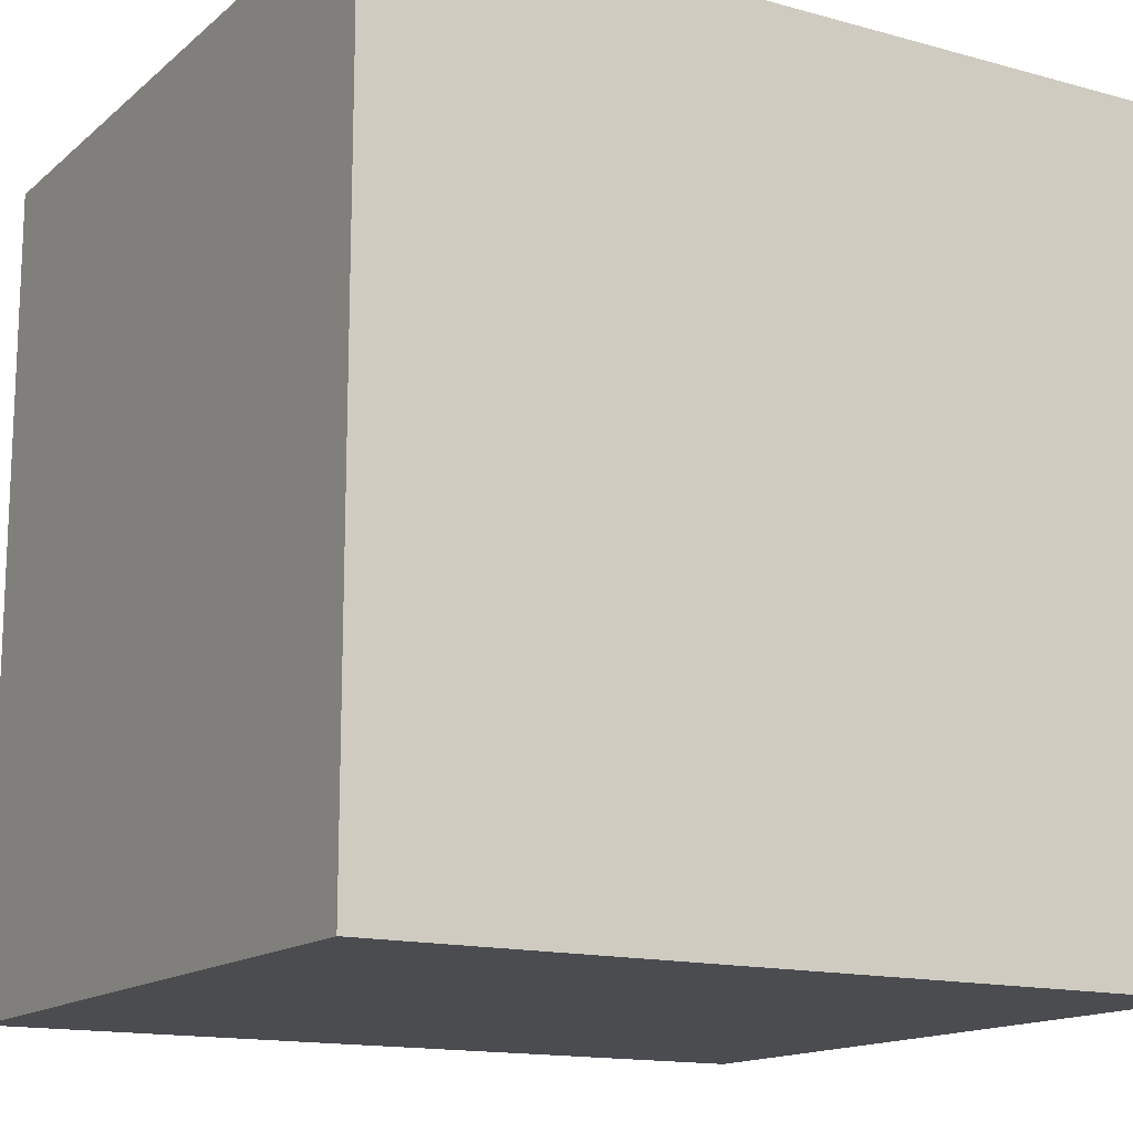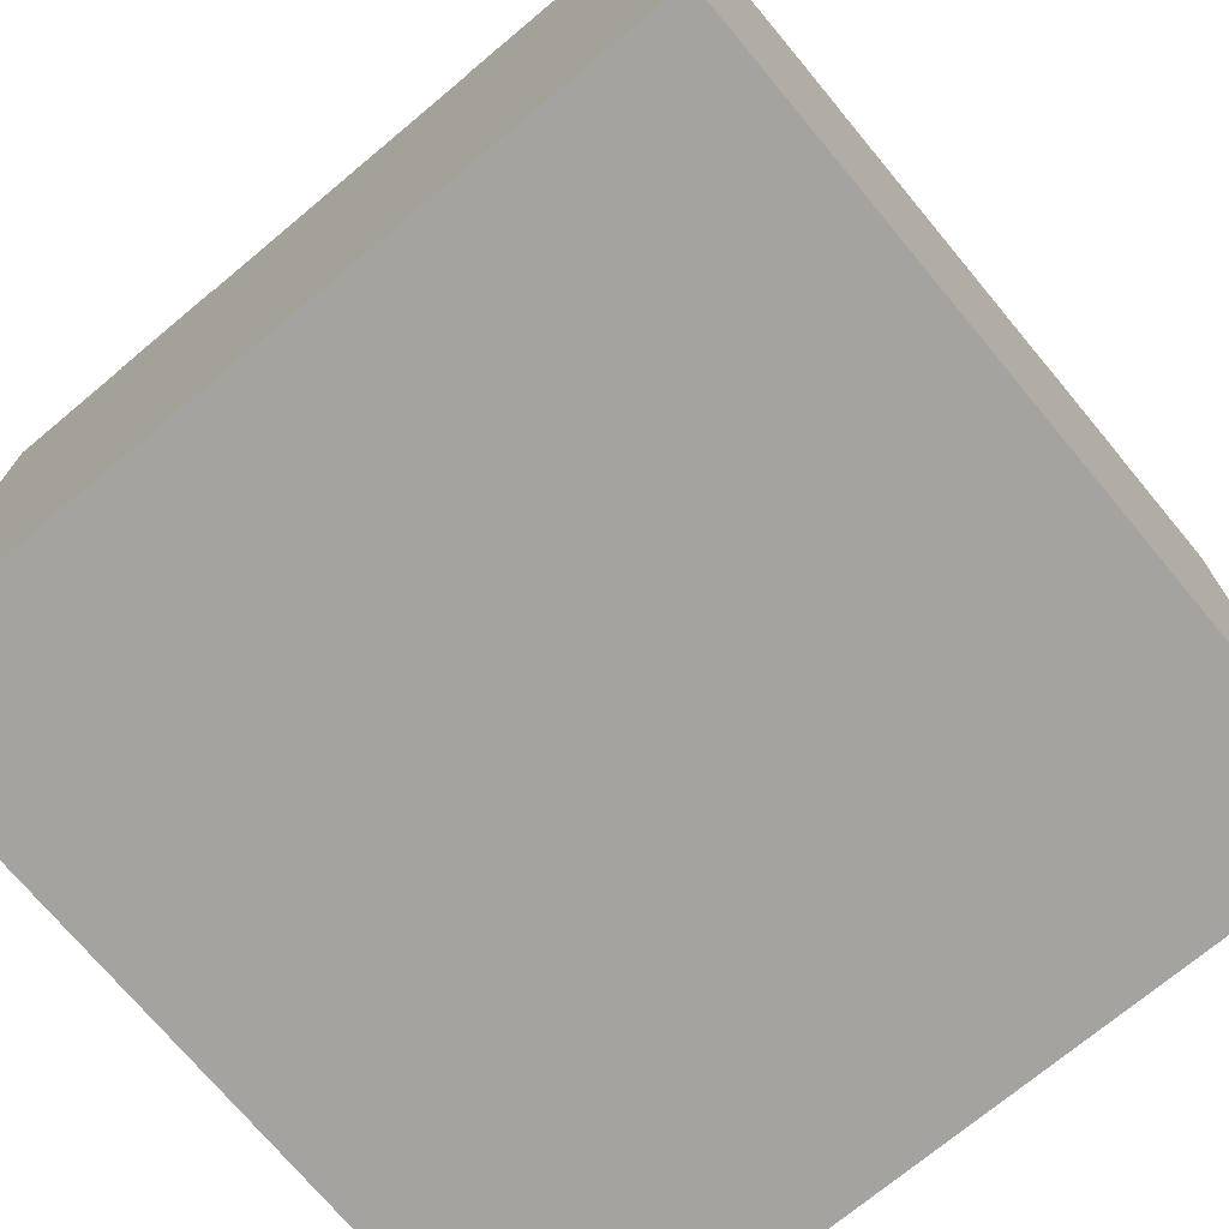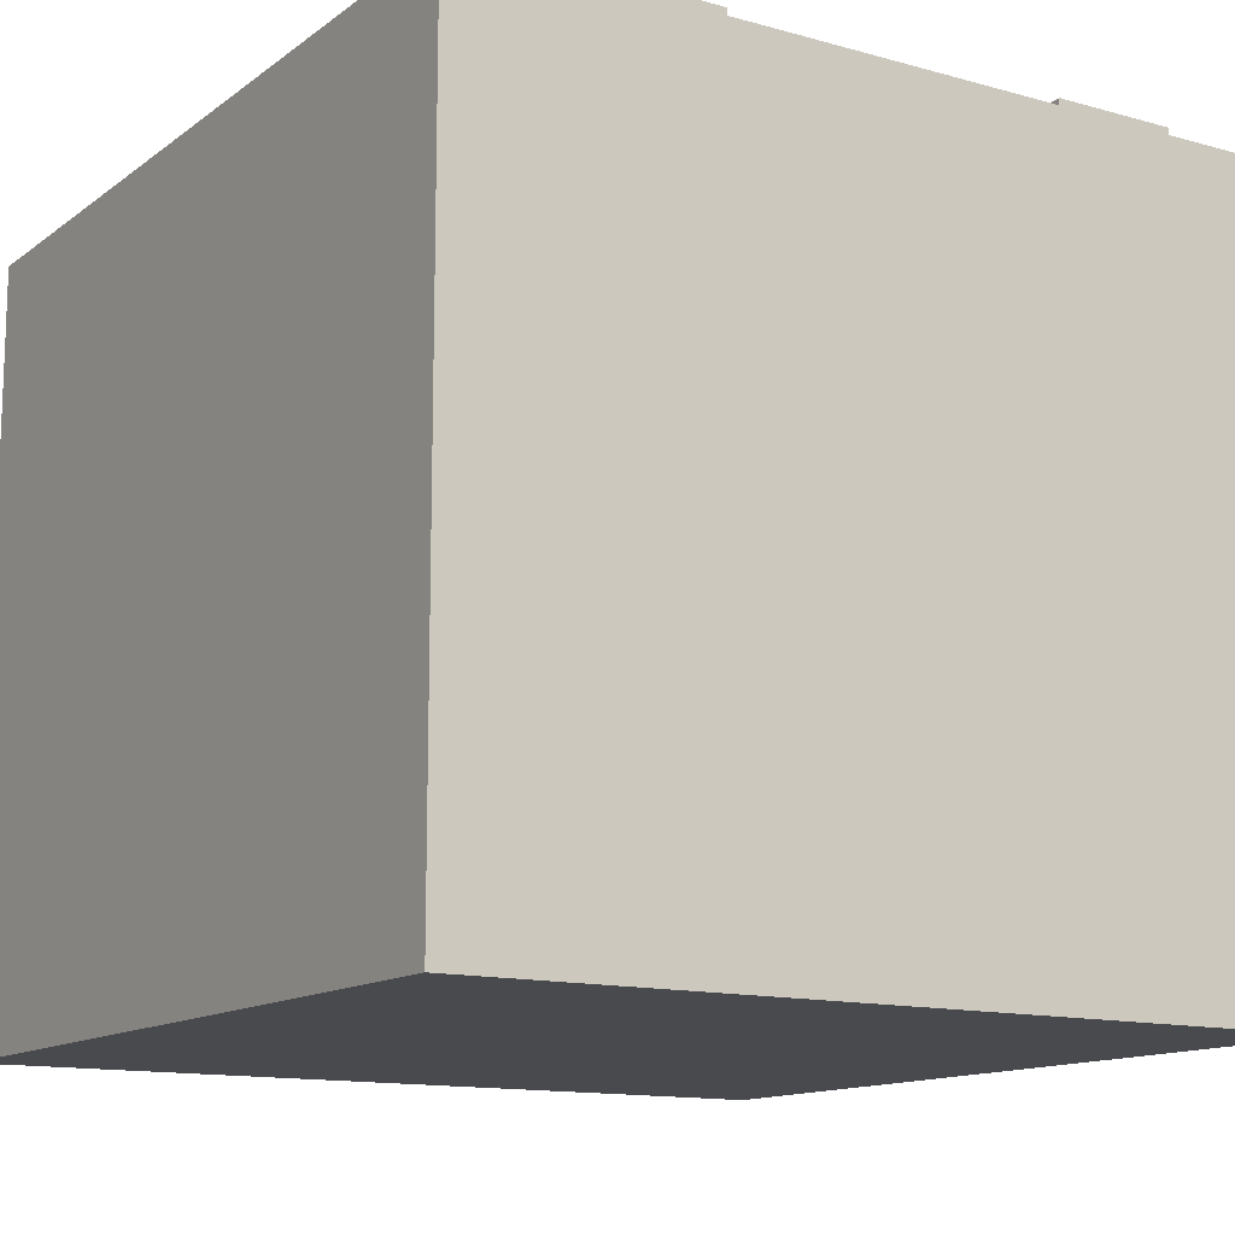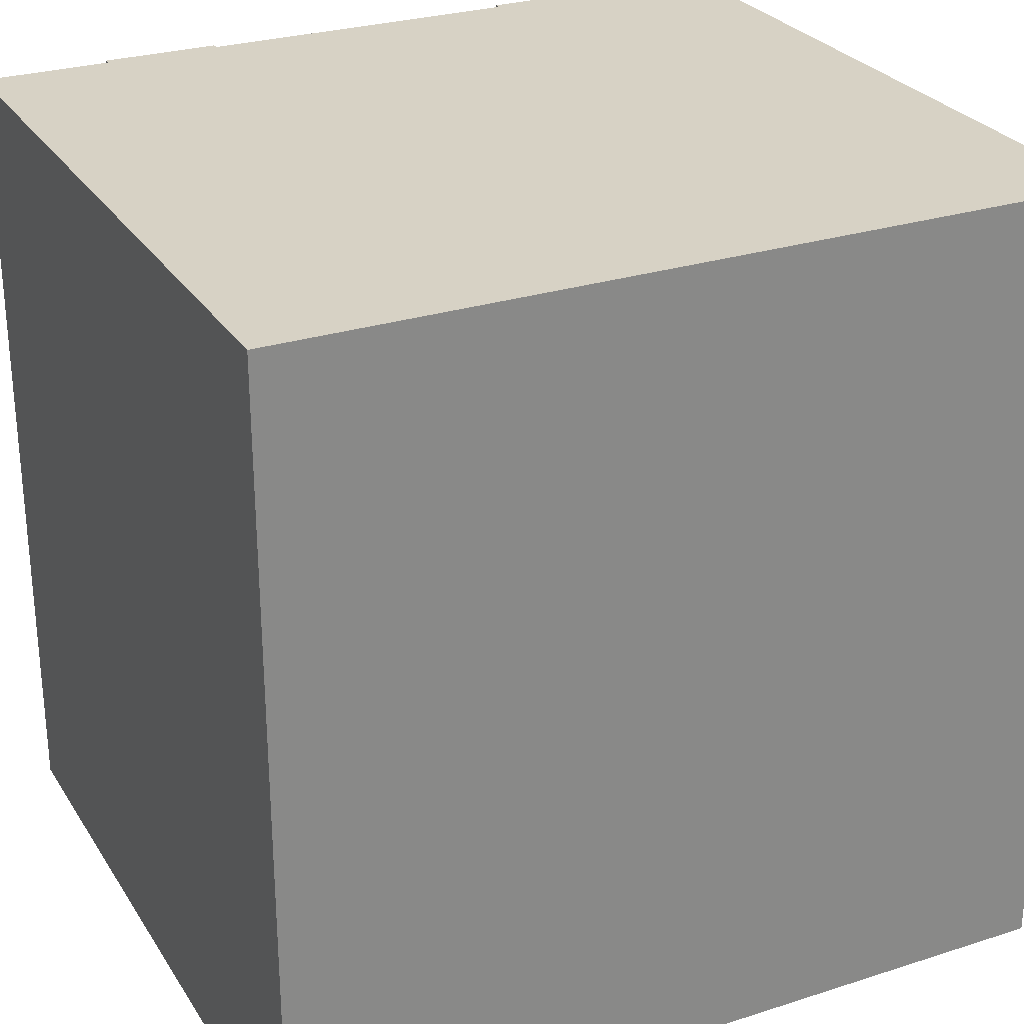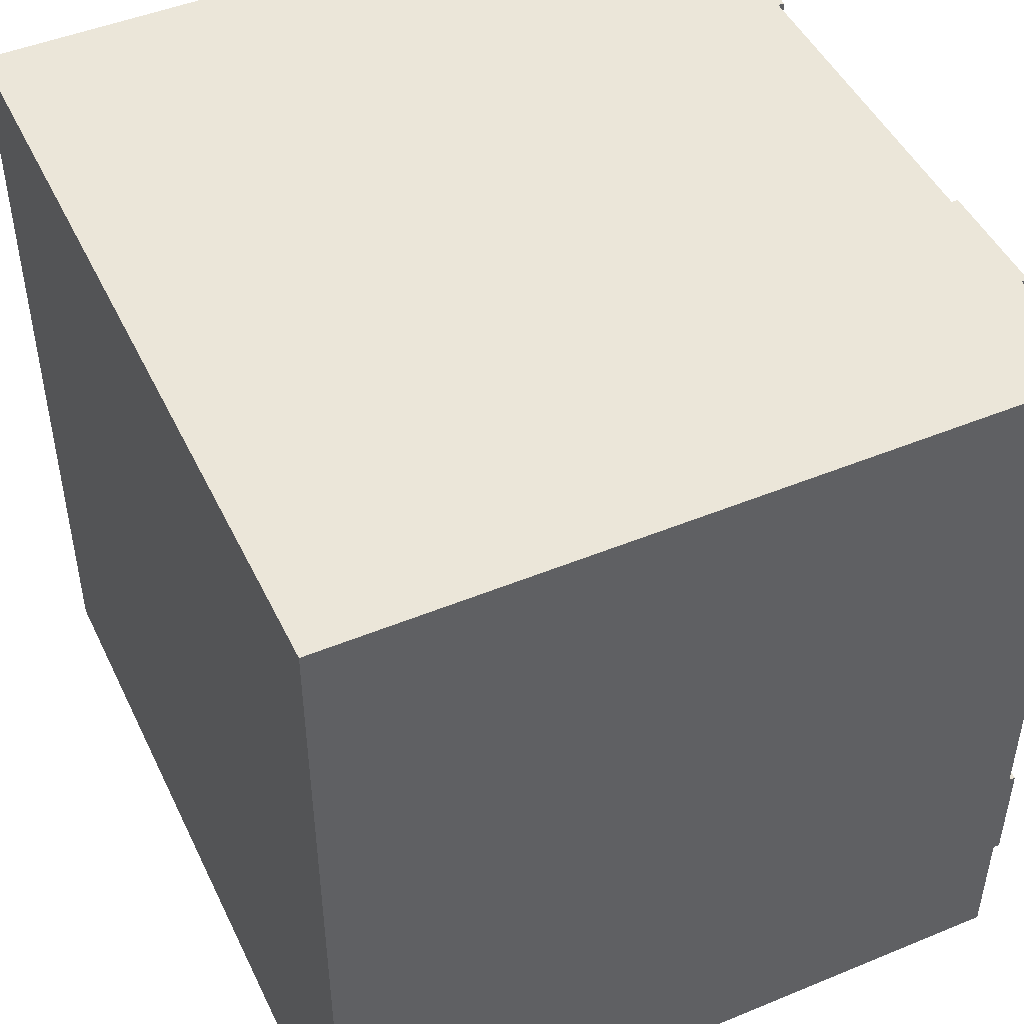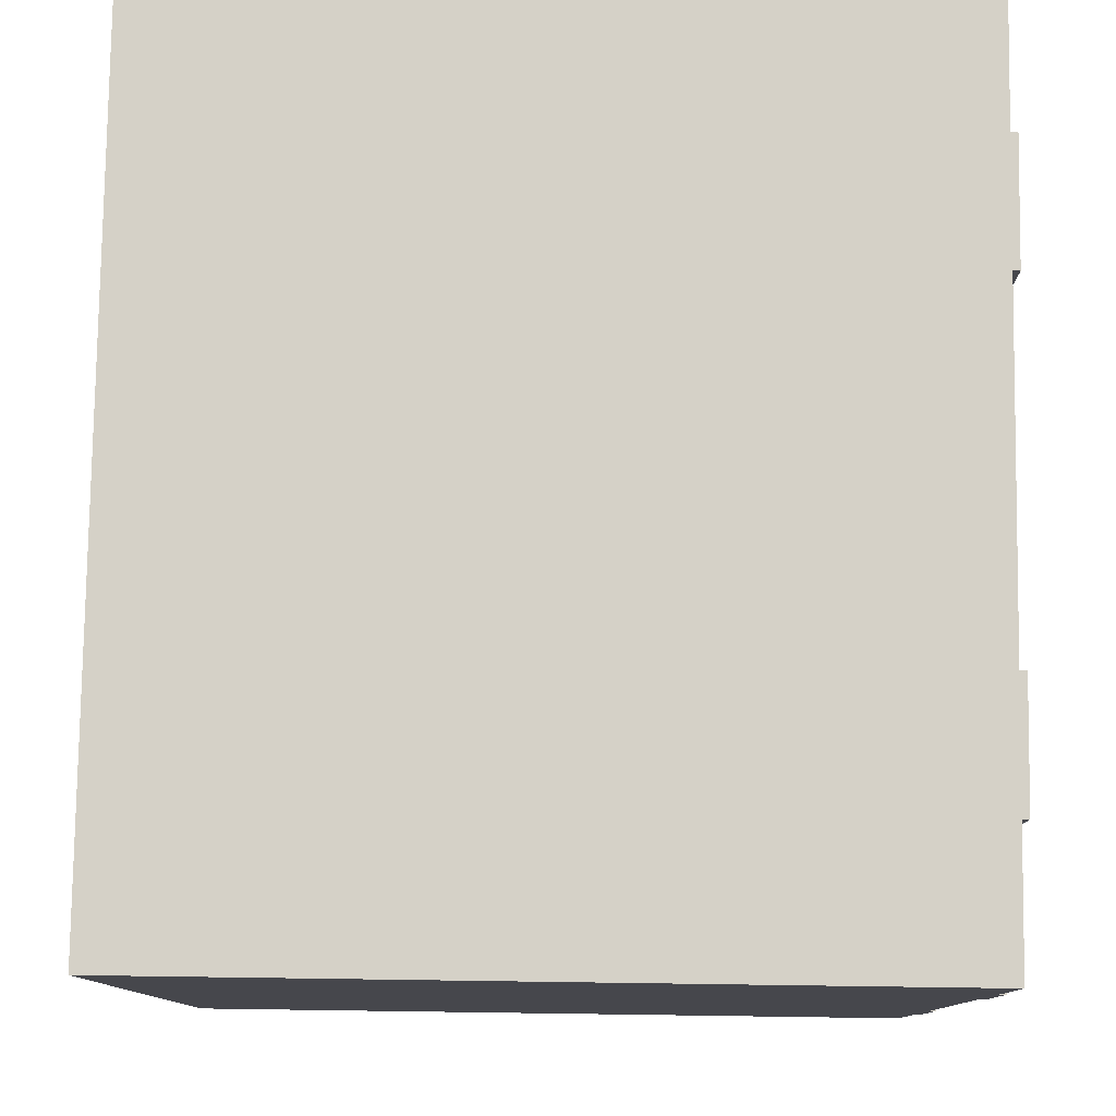
<metadata>
{"format":"obj","ext":"obj","renderer":"f3d","projection":"perspective","resolution":1024,"background":"white","views":[{"elev":-14.7,"azim":-30.7,"up":"+Z"},{"elev":-72.8,"azim":39.8,"up":"+Y"},{"elev":-13.1,"azim":-32.4,"up":"+Y"},{"elev":27.6,"azim":-26.1,"up":"+Z"},{"elev":47.5,"azim":65.1,"up":"+Z"},{"elev":79.2,"azim":90.8,"up":"+Z"}]}
</metadata>
<code>
o
v 0 2 0
v 0 2 -12.6
v 0 13.1 0
v 0 13.1 -12.6
v 0 13.3 0
v 0 13.3 -12.6
v 2 13.3 0
v 2 13.3 -10.6
v 2 13.4 0
v 2 13.4 -10.6
v 8.8 13.3 0
v 8.8 13.3 -3.8
v 8.8 13.4 0
v 8.8 13.4 -3.8
v 3.8 13.3 0
v 3.8 13.3 -8.8
v 3.8 13.4 0
v 3.8 13.4 -8.8
v 10.6 13.3 0
v 10.6 13.3 -2
v 10.6 13.4 0
v 10.6 13.4 -2
v 12.6 2 0
v 12.6 2 -12.6
v 12.6 13.1 0
v 12.6 13.1 -12.6
v 12.6 13.2 -3.8
v 12.6 13.2 -4
v 12.6 13.2 -4.1
v 12.6 13.2 -6.2
v 12.6 13.2 -6.4
v 12.6 13.2 -8.5
v 12.6 13.2 -8.6
v 12.6 13.2 -8.8
v 12.6 13.3 0
v 12.6 13.3 -2
v 12.6 13.3 -3.8
v 12.6 13.3 -4
v 12.6 13.3 -4.1
v 12.6 13.3 -6.2
v 12.6 13.3 -6.4
v 12.6 13.3 -8.5
v 12.6 13.3 -8.6
v 12.6 13.3 -8.8
v 12.6 13.3 -10.6
v 12.6 13.3 -12.6
v 12.6 13.4 -2
v 12.6 13.4 -3.8
v 12.6 13.4 -8.8
v 12.6 13.4 -10.6
v 0 2 0
v 0 13.1 0
v 0 13.3 0
v 2 13.3 0
v 2 13.4 0
v 3.8 13.2 0
v 3.8 13.3 0
v 3.8 13.4 0
v 4 13.2 0
v 4 13.3 0
v 4.1 13.2 0
v 4.1 13.3 0
v 6.2 13.2 0
v 6.2 13.3 0
v 6.4 13.2 0
v 6.4 13.3 0
v 8.5 13.2 0
v 8.5 13.3 0
v 8.6 13.2 0
v 8.6 13.3 0
v 8.8 13.2 0
v 8.8 13.3 0
v 8.8 13.4 0
v 10.6 13.3 0
v 10.6 13.4 0
v 12.6 2 0
v 12.6 13.1 0
v 12.6 13.3 0
v 10.6 13.3 -2
v 10.6 13.4 -2
v 12.6 13.3 -2
v 12.6 13.4 -2
v 3.8 13.3 -8.8
v 3.8 13.4 -8.8
v 12.6 13.3 -8.8
v 12.6 13.4 -8.8
v 8.8 13.3 -3.8
v 8.8 13.4 -3.8
v 12.6 13.3 -3.8
v 12.6 13.4 -3.8
v 2 13.3 -10.6
v 2 13.4 -10.6
v 12.6 13.3 -10.6
v 12.6 13.4 -10.6
v 0 2 -12.6
v 0 13.1 -12.6
v 0 13.3 -12.6
v 12.6 2 -12.6
v 12.6 13.1 -12.6
v 12.6 13.3 -12.6
v 0 2 0
v 12.6 2 0
v 0 2 -12.6
v 12.6 2 -12.6
v 0 13.3 0
v 2 13.3 0
v 3.8 13.3 0
v 4 13.3 0
v 4.1 13.3 0
v 6.2 13.3 0
v 6.4 13.3 0
v 8.5 13.3 0
v 8.6 13.3 0
v 8.8 13.3 0
v 10.6 13.3 0
v 12.6 13.3 0
v 10.6 13.3 -2
v 12.6 13.3 -2
v 8.8 13.3 -3.8
v 12.6 13.3 -3.8
v 8.6 13.3 -4
v 12.6 13.3 -4
v 8.5 13.3 -4.1
v 12.6 13.3 -4.1
v 6.4 13.3 -6.2
v 12.6 13.3 -6.2
v 6.2 13.3 -6.4
v 12.6 13.3 -6.4
v 4.1 13.3 -8.5
v 12.6 13.3 -8.5
v 4 13.3 -8.6
v 12.6 13.3 -8.6
v 3.8 13.3 -8.8
v 12.6 13.3 -8.8
v 2 13.3 -10.6
v 12.6 13.3 -10.6
v 0 13.3 -12.6
v 12.6 13.3 -12.6
v 2 13.4 0
v 3.8 13.4 0
v 8.8 13.4 0
v 10.6 13.4 0
v 10.6 13.4 -2
v 12.6 13.4 -2
v 8.8 13.4 -3.8
v 12.6 13.4 -3.8
v 3.8 13.4 -8.8
v 12.6 13.4 -8.8
v 2 13.4 -10.6
v 12.6 13.4 -10.6
f 3 2 1
f 4 2 3
f 5 4 3
f 6 4 5
f 9 8 7
f 10 8 9
f 13 12 11
f 14 12 13
f 15 16 17
f 17 16 18
f 19 20 21
f 21 20 22
f 23 24 25
f 25 24 26
f 25 26 27
f 27 26 28
f 28 26 29
f 29 26 30
f 30 26 31
f 31 26 32
f 32 26 33
f 33 26 34
f 25 27 35
f 35 27 36
f 27 28 37
f 36 27 37
f 28 29 38
f 37 28 38
f 29 30 39
f 38 29 39
f 30 31 40
f 39 30 40
f 31 32 41
f 40 31 41
f 32 33 42
f 41 32 42
f 33 34 43
f 42 33 43
f 34 26 44
f 43 34 44
f 44 26 45
f 45 26 46
f 36 37 47
f 47 37 48
f 44 45 49
f 49 45 50
f 54 53 52
f 56 54 52
f 57 55 54
f 57 54 56
f 58 55 57
f 59 56 52
f 59 57 56
f 60 57 59
f 61 59 52
f 61 60 59
f 62 60 61
f 63 61 52
f 63 62 61
f 64 62 63
f 65 63 52
f 65 64 63
f 66 64 65
f 67 65 52
f 67 66 65
f 68 66 67
f 69 67 52
f 69 68 67
f 70 68 69
f 71 69 52
f 71 70 69
f 72 70 71
f 74 72 71
f 74 73 72
f 75 73 74
f 76 52 51
f 77 71 52
f 77 52 76
f 77 74 71
f 78 74 77
f 81 80 79
f 82 80 81
f 85 84 83
f 86 84 85
f 87 88 89
f 89 88 90
f 91 92 93
f 93 92 94
f 95 96 98
f 96 97 99
f 98 96 99
f 99 97 100
f 103 102 101
f 104 102 103
f 115 116 117
f 117 116 118
f 113 114 119
f 112 113 121
f 119 120 121
f 113 119 121
f 121 120 122
f 111 112 123
f 112 121 123
f 121 122 123
f 123 122 124
f 110 111 125
f 111 123 125
f 123 124 125
f 125 124 126
f 109 110 127
f 110 125 127
f 125 126 127
f 127 126 128
f 108 109 129
f 109 127 129
f 127 128 129
f 129 128 130
f 107 108 131
f 108 129 131
f 129 130 131
f 131 130 132
f 107 131 133
f 131 132 133
f 133 132 134
f 105 106 135
f 105 135 137
f 135 136 137
f 137 136 138
f 141 142 143
f 141 143 145
f 143 144 145
f 145 144 146
f 139 140 147
f 139 147 149
f 147 148 149
f 149 148 150

</code>
